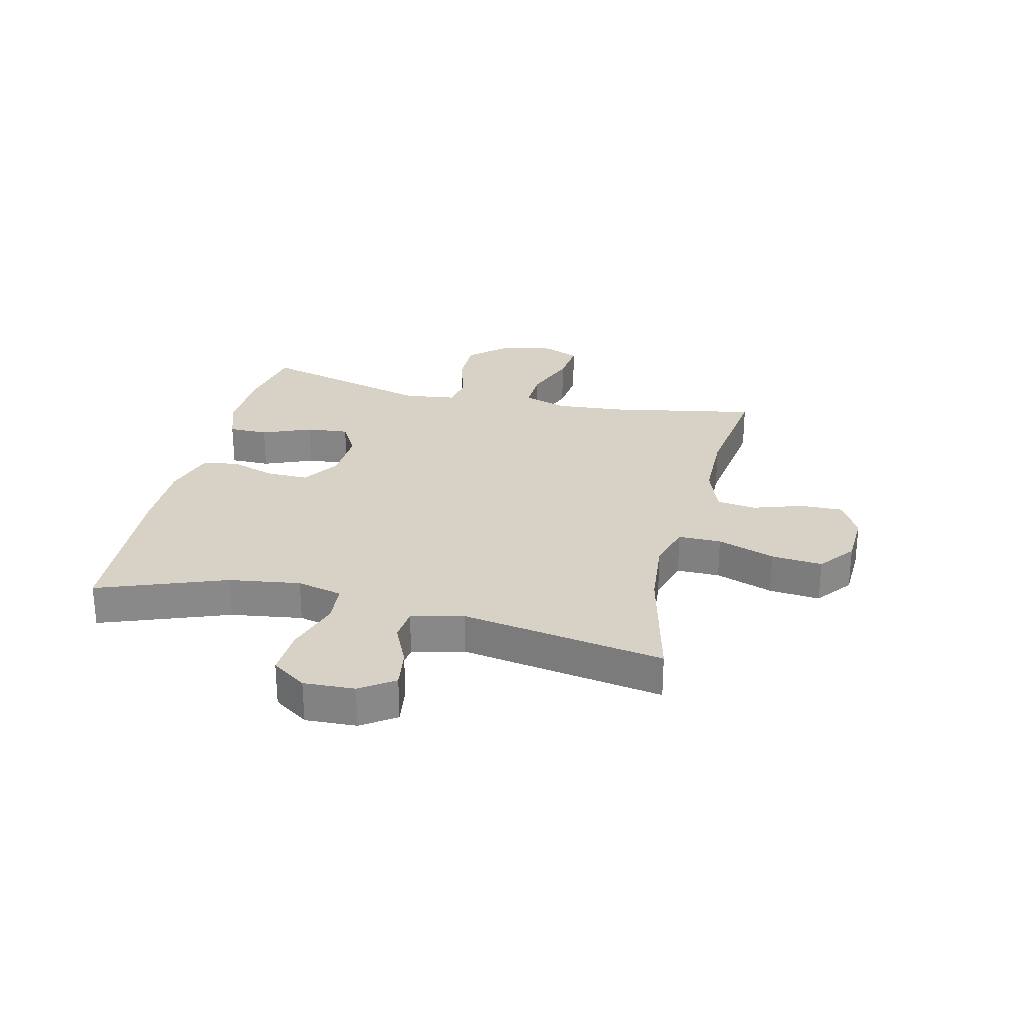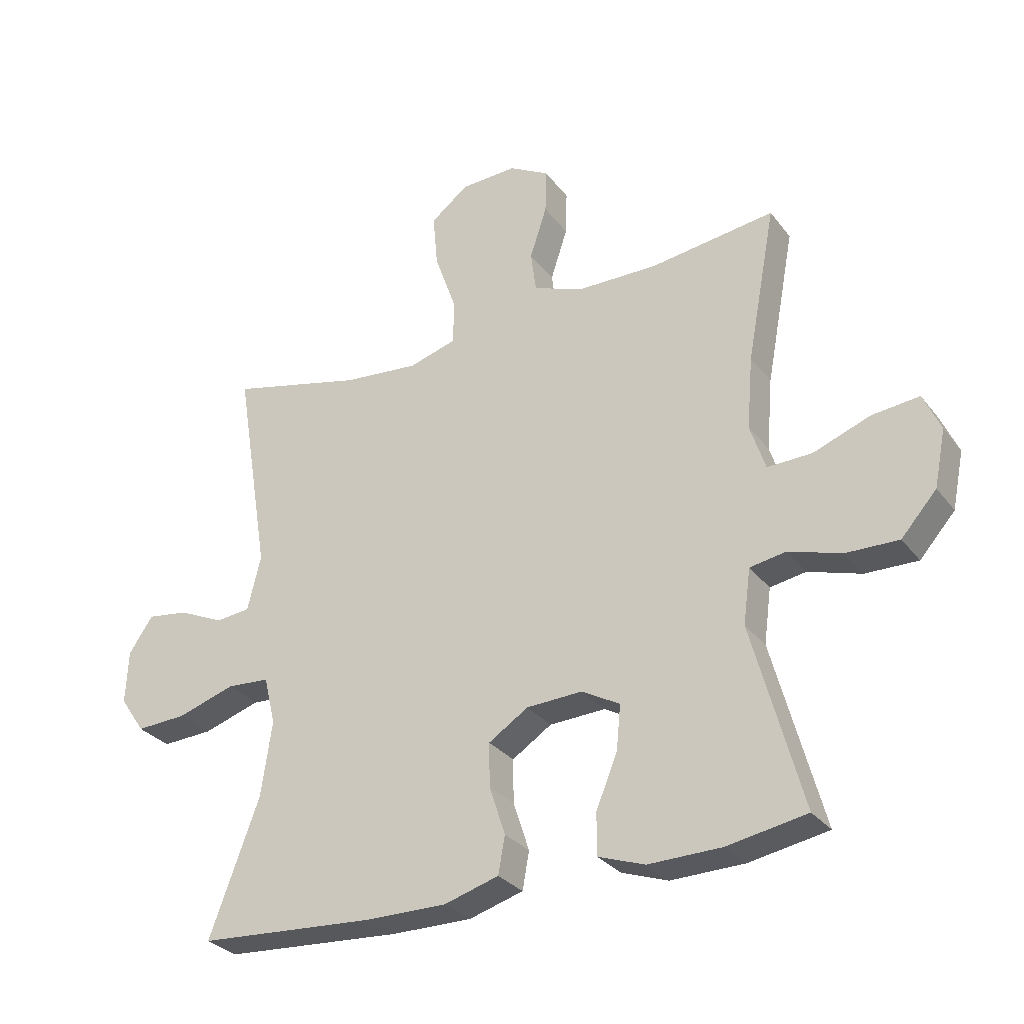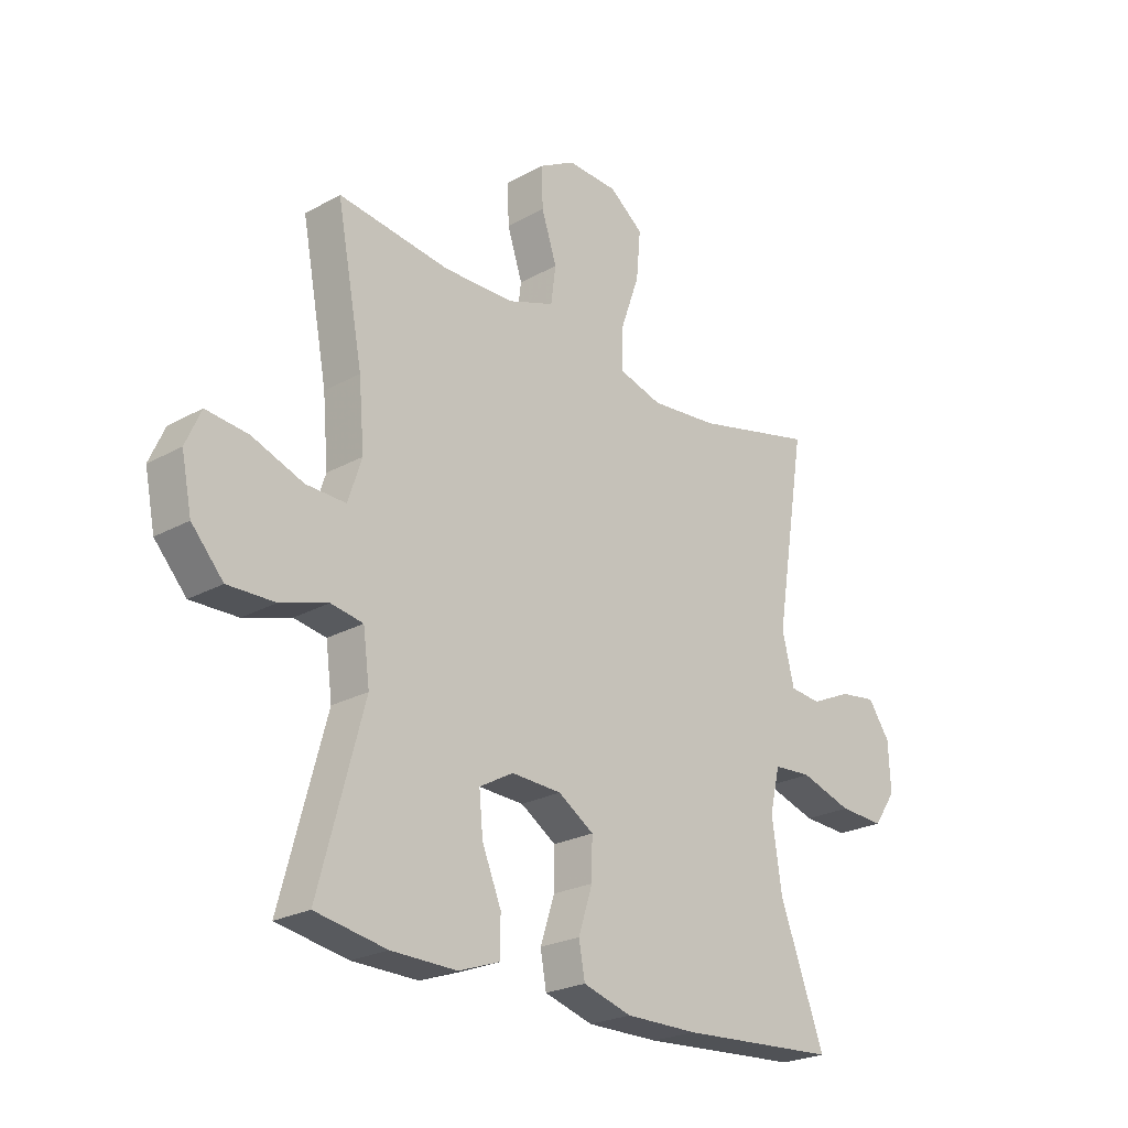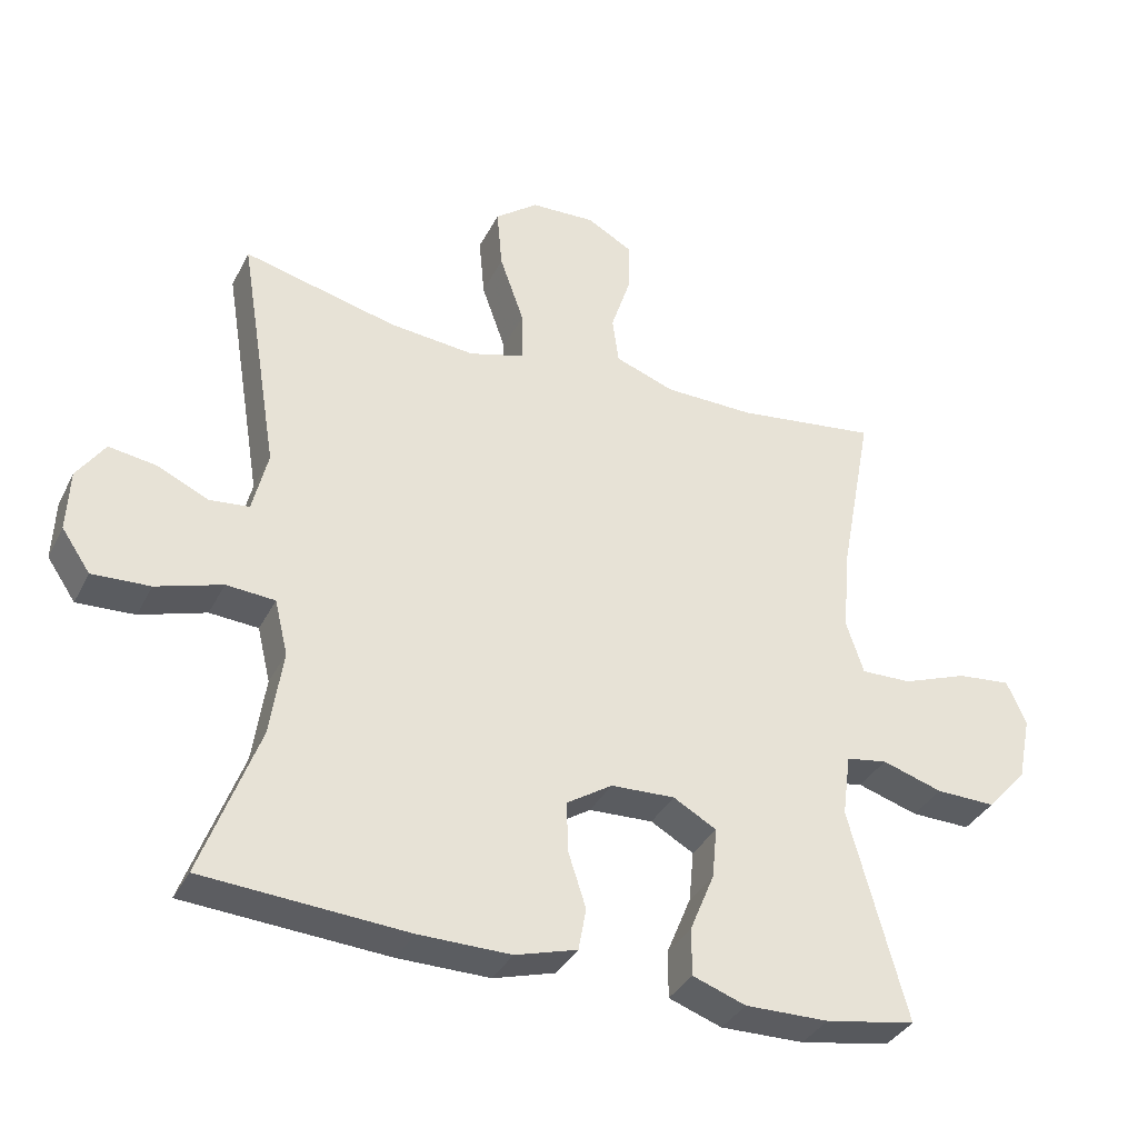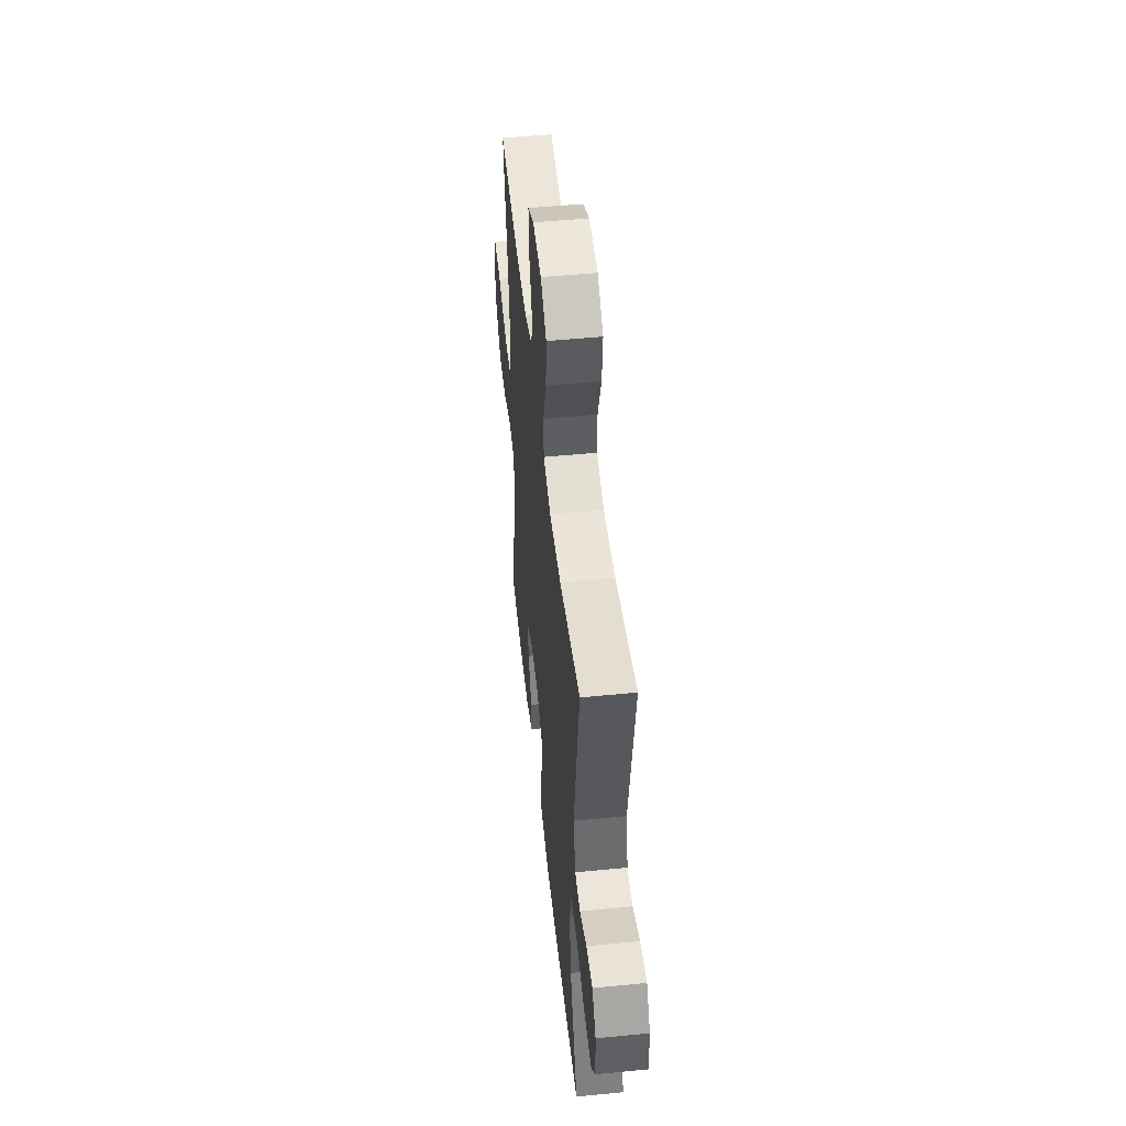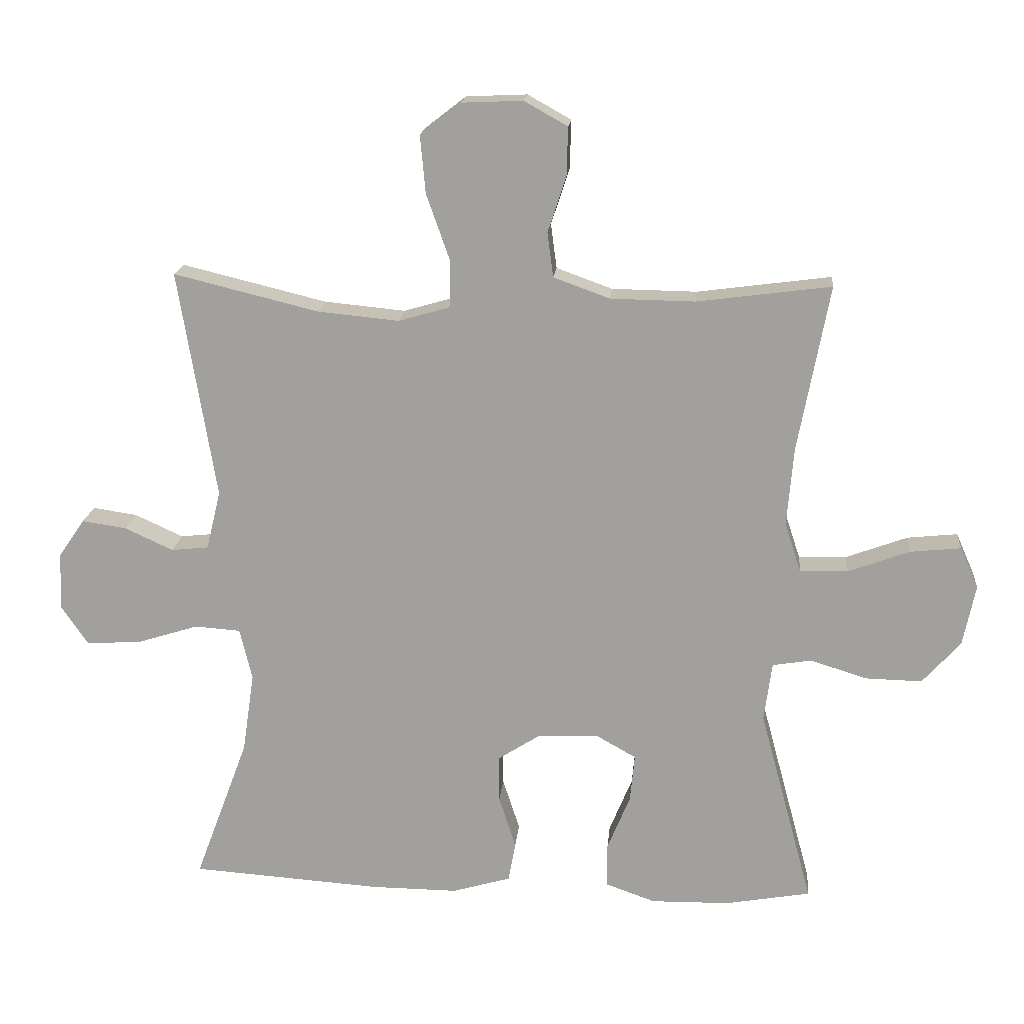
<metadata>
{"format":"obj","ext":"obj","renderer":"f3d","projection":"perspective","resolution":1024,"background":"white","views":[{"elev":27.2,"azim":-76.5,"up":"+Y"},{"elev":-29.9,"azim":30.2,"up":"+Z"},{"elev":-24.0,"azim":132.7,"up":"+Z"},{"elev":-35.6,"azim":-24.1,"up":"+Z"},{"elev":50.7,"azim":-96.1,"up":"+Z"},{"elev":17.5,"azim":5.2,"up":"+Z"}]}
</metadata>
<code>
v -0.5 0.07 0.5
v -0.279 0.07 0.446
v -0.155 0.07 0.434
v -0.076 0.07 0.457
v -0.076 0.07 0.531
v -0.111 0.07 0.63
v -0.119 0.07 0.718
v -0.057 0.07 0.766
v 0.036 0.07 0.77
v 0.102 0.07 0.733
v 0.1 0.07 0.659
v 0.072 0.07 0.574
v 0.081 0.07 0.506
v 0.167 0.07 0.475
v 0.296 0.07 0.473
v 0.5 0.07 0.5
v 0.452 0.07 0.245
v 0.442 0.07 0.126
v 0.467 0.07 0.05
v 0.54 0.07 0.052
v 0.634 0.07 0.087
v 0.711 0.07 0.095
v 0.739 0.07 0.032
v 0.72 0.07 -0.061
v 0.662 0.07 -0.126
v 0.576 0.07 -0.124
v 0.489 0.07 -0.097
v 0.43 0.07 -0.107
v 0.418 0.07 -0.197
v 0.5 0.07 -0.5
v 0.37 0.07 -0.523
v 0.25 0.07 -0.525
v 0.174 0.07 -0.498
v 0.174 0.07 -0.43
v 0.209 0.07 -0.345
v 0.216 0.07 -0.272
v 0.154 0.07 -0.237
v 0.062 0.07 -0.241
v -0.003 0.07 -0.283
v -0.002 0.07 -0.354
v 0.024 0.07 -0.434
v 0.013 0.07 -0.495
v -0.076 0.07 -0.521
v -0.208 0.07 -0.52
v -0.5 0.07 -0.5
v -0.418 0.07 -0.28
v -0.4 0.07 -0.157
v -0.419 0.07 -0.078
v -0.489 0.07 -0.073
v -0.584 0.07 -0.103
v -0.667 0.07 -0.107
v -0.708 0.07 -0.047
v -0.704 0.07 0.041
v -0.664 0.07 0.099
v -0.596 0.07 0.089
v -0.522 0.07 0.055
v -0.465 0.07 0.061
v -0.443 0.07 0.151
v -0.5 0 0.5
v -0.279 0 0.446
v -0.155 0 0.434
v -0.076 0 0.457
v -0.076 0 0.531
v -0.111 0 0.63
v -0.119 0 0.718
v -0.057 0 0.766
v 0.036 0 0.77
v 0.102 0 0.733
v 0.1 0 0.659
v 0.072 0 0.574
v 0.081 0 0.506
v 0.167 0 0.475
v 0.296 0 0.473
v 0.5 0 0.5
v 0.452 0 0.245
v 0.442 0 0.126
v 0.467 0 0.05
v 0.54 0 0.052
v 0.634 0 0.087
v 0.711 0 0.095
v 0.739 0 0.032
v 0.72 0 -0.061
v 0.662 0 -0.126
v 0.576 0 -0.124
v 0.489 0 -0.097
v 0.43 0 -0.107
v 0.418 0 -0.197
v 0.5 0 -0.5
v 0.37 0 -0.523
v 0.25 0 -0.525
v 0.174 0 -0.498
v 0.174 0 -0.43
v 0.209 0 -0.345
v 0.216 0 -0.272
v 0.154 0 -0.237
v 0.062 0 -0.241
v -0.003 0 -0.283
v -0.002 0 -0.354
v 0.024 0 -0.434
v 0.013 0 -0.495
v -0.076 0 -0.521
v -0.208 0 -0.52
v -0.5 0 -0.5
v -0.418 0 -0.28
v -0.4 0 -0.157
v -0.419 0 -0.078
v -0.489 0 -0.073
v -0.584 0 -0.103
v -0.667 0 -0.107
v -0.708 0 -0.047
v -0.704 0 0.041
v -0.664 0 0.099
v -0.596 0 0.089
v -0.522 0 0.055
v -0.465 0 0.061
v -0.443 0 0.151
f 53 54 55 56
f 51 52 53 56
f 49 50 51 56
f 48 49 56 57
f 43 44 45 46
f 43 46 47
f 40 41 42 43
f 39 40 43 47
f 38 39 47 48
f 32 33 34 35
f 32 35 36
f 29 30 31 32
f 28 29 32 36
f 24 25 26 27
f 22 23 24 27
f 20 21 22 27
f 19 20 27 28
f 18 19 28 36
f 15 16 17
f 14 15 17 18
f 13 14 18 36
f 9 10 11 12
f 9 12 13
f 8 9 13
f 5 6 7 8
f 4 5 8 13
f 58 1 2
f 58 2 3
f 57 58 3 4
f 37 38 48 57
f 37 57 4 13
f 13 36 37
f 114 113 112 111
f 114 111 110 109
f 114 109 108 107
f 115 114 107 106
f 104 103 102 101
f 105 104 101
f 101 100 99 98
f 105 101 98 97
f 106 105 97 96
f 93 92 91 90
f 94 93 90
f 90 89 88 87
f 94 90 87 86
f 85 84 83 82
f 85 82 81 80
f 85 80 79 78
f 86 85 78 77
f 94 86 77 76
f 75 74 73
f 76 75 73 72
f 94 76 72 71
f 70 69 68 67
f 71 70 67
f 71 67 66
f 66 65 64 63
f 71 66 63 62
f 60 59 116
f 61 60 116
f 62 61 116 115
f 115 106 96 95
f 71 62 115 95
f 95 94 71
f 1 59 60 2
f 2 60 61 3
f 3 61 62 4
f 4 62 63 5
f 5 63 64 6
f 6 64 65 7
f 7 65 66 8
f 8 66 67 9
f 9 67 68 10
f 10 68 69 11
f 11 69 70 12
f 12 70 71 13
f 13 71 72 14
f 14 72 73 15
f 15 73 74 16
f 16 74 75 17
f 17 75 76 18
f 18 76 77 19
f 19 77 78 20
f 20 78 79 21
f 21 79 80 22
f 22 80 81 23
f 23 81 82 24
f 24 82 83 25
f 25 83 84 26
f 26 84 85 27
f 27 85 86 28
f 28 86 87 29
f 29 87 88 30
f 30 88 89 31
f 31 89 90 32
f 32 90 91 33
f 33 91 92 34
f 34 92 93 35
f 35 93 94 36
f 36 94 95 37
f 37 95 96 38
f 38 96 97 39
f 39 97 98 40
f 40 98 99 41
f 41 99 100 42
f 42 100 101 43
f 43 101 102 44
f 44 102 103 45
f 45 103 104 46
f 46 104 105 47
f 47 105 106 48
f 48 106 107 49
f 49 107 108 50
f 50 108 109 51
f 51 109 110 52
f 52 110 111 53
f 53 111 112 54
f 54 112 113 55
f 55 113 114 56
f 56 114 115 57
f 57 115 116 58
f 58 116 59 1

</code>
